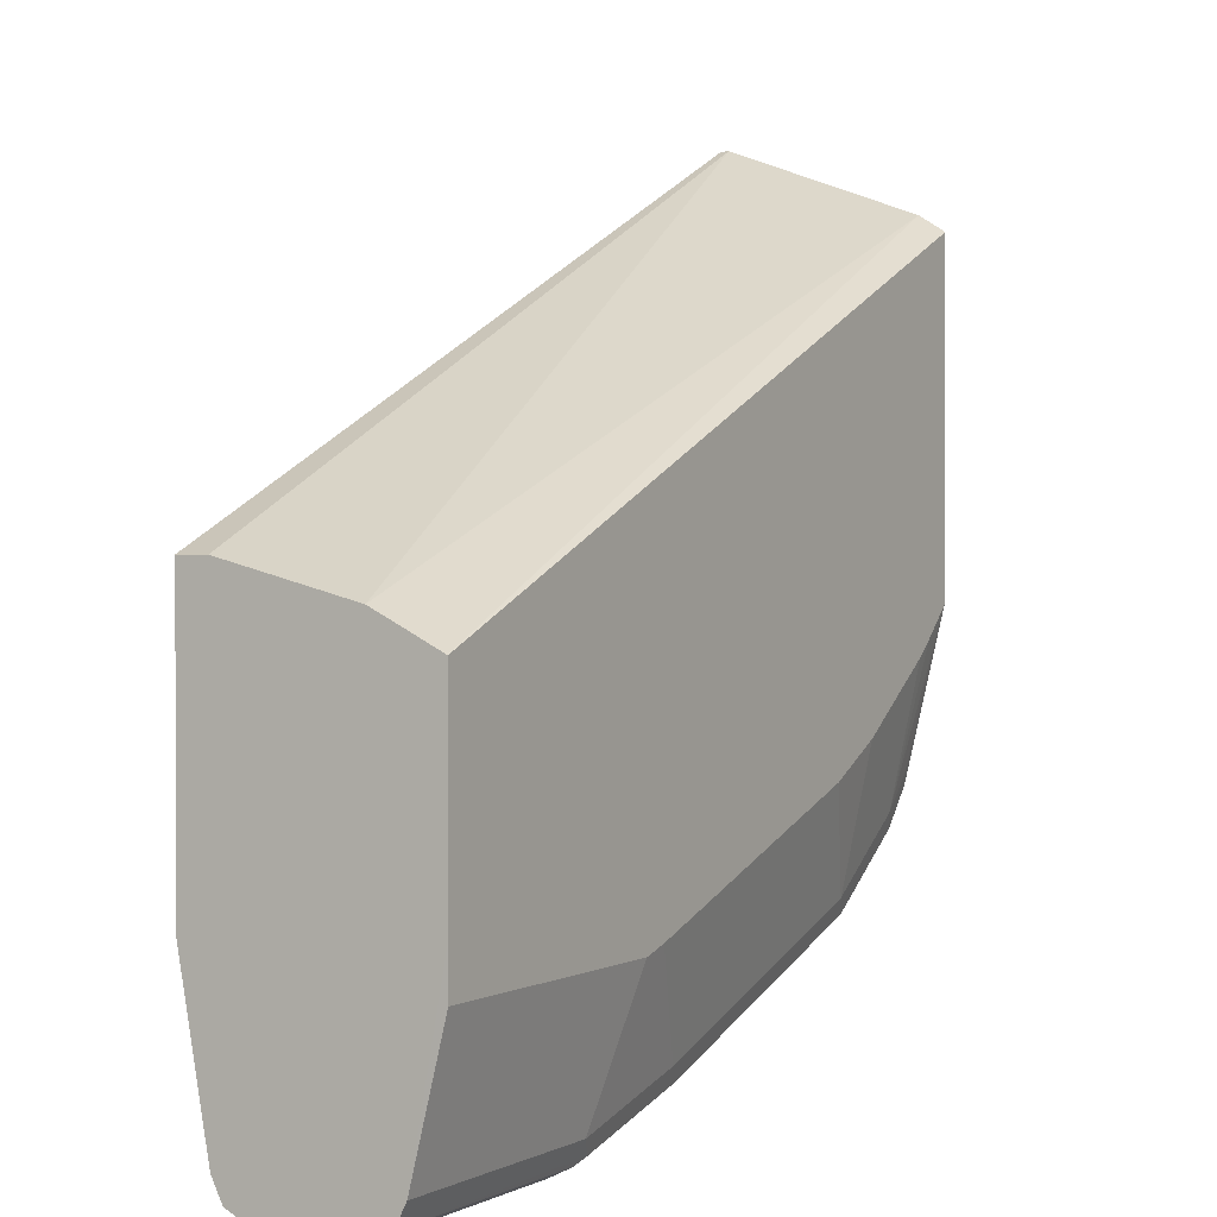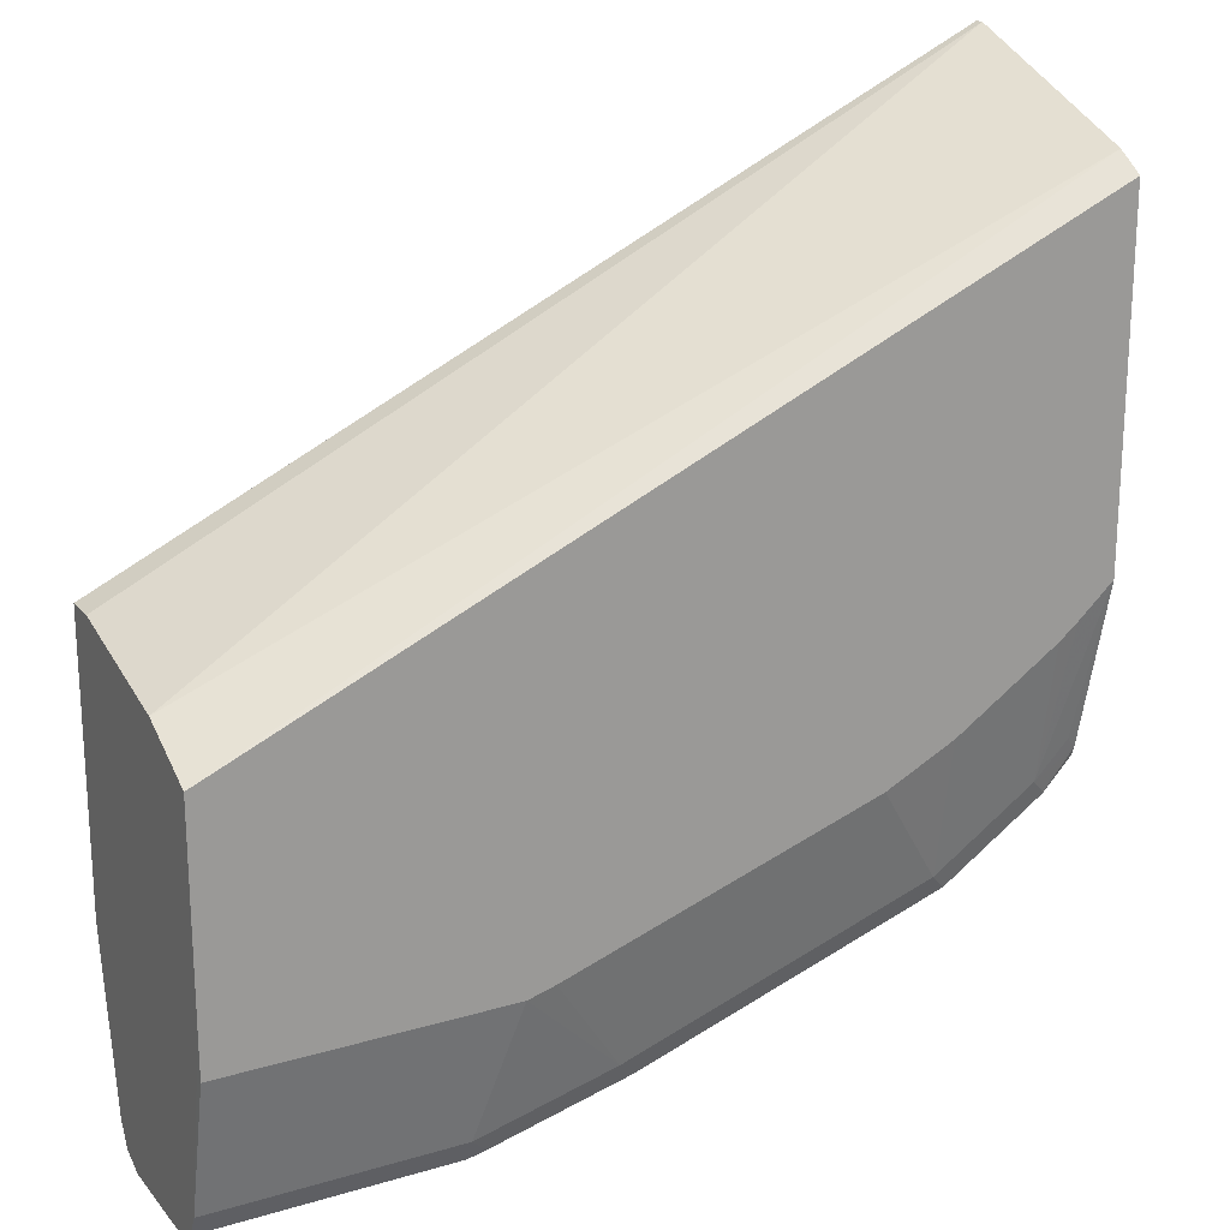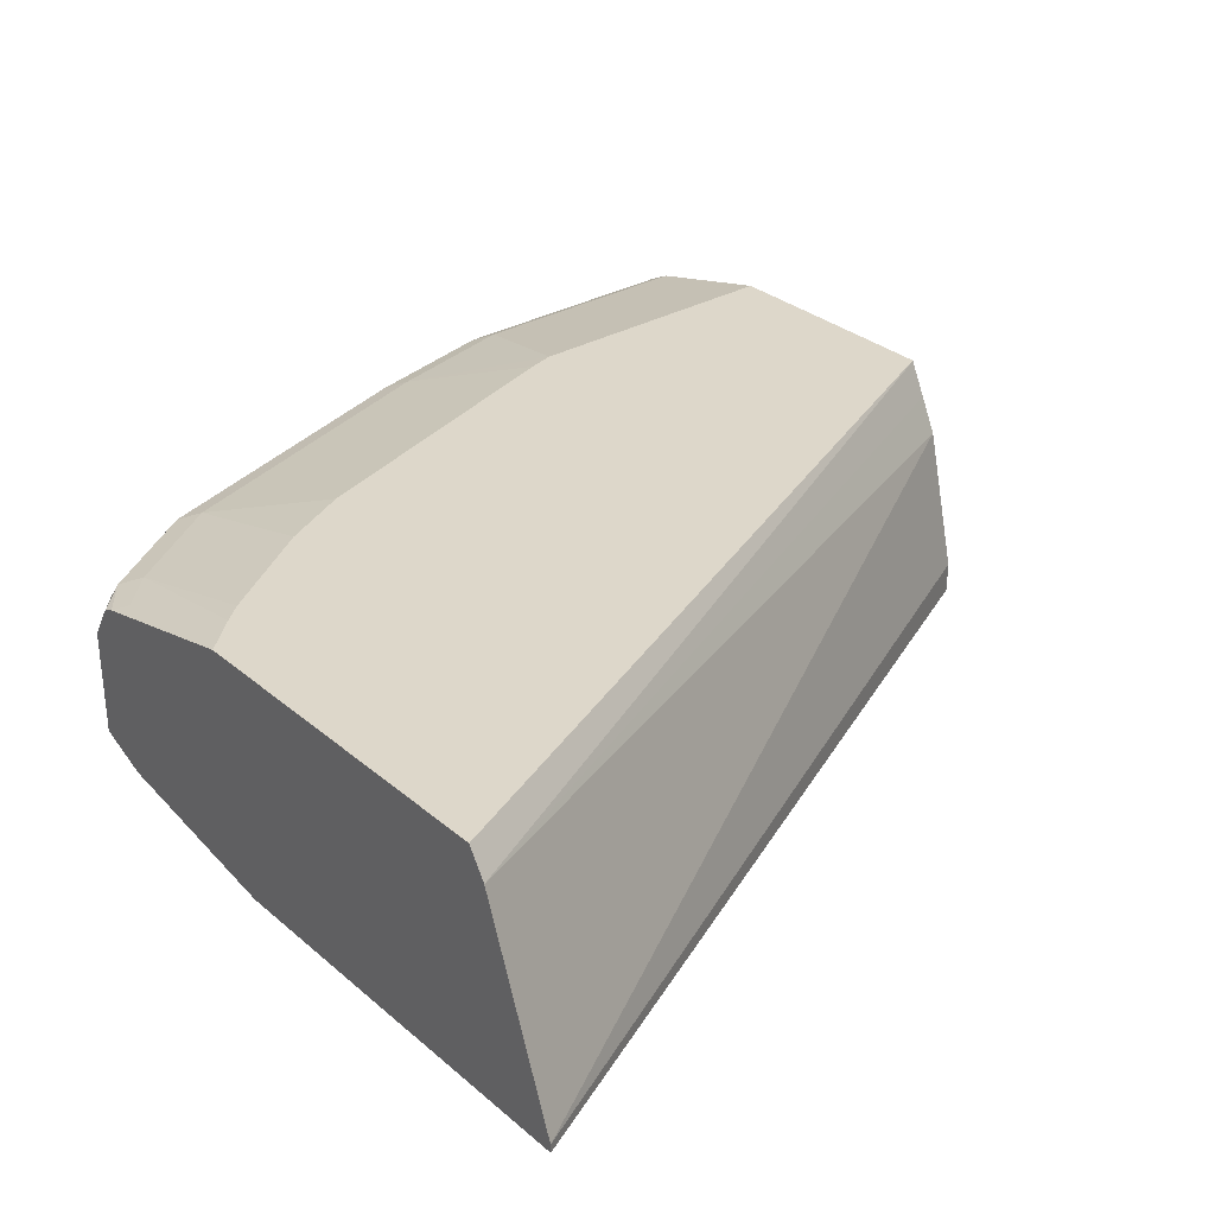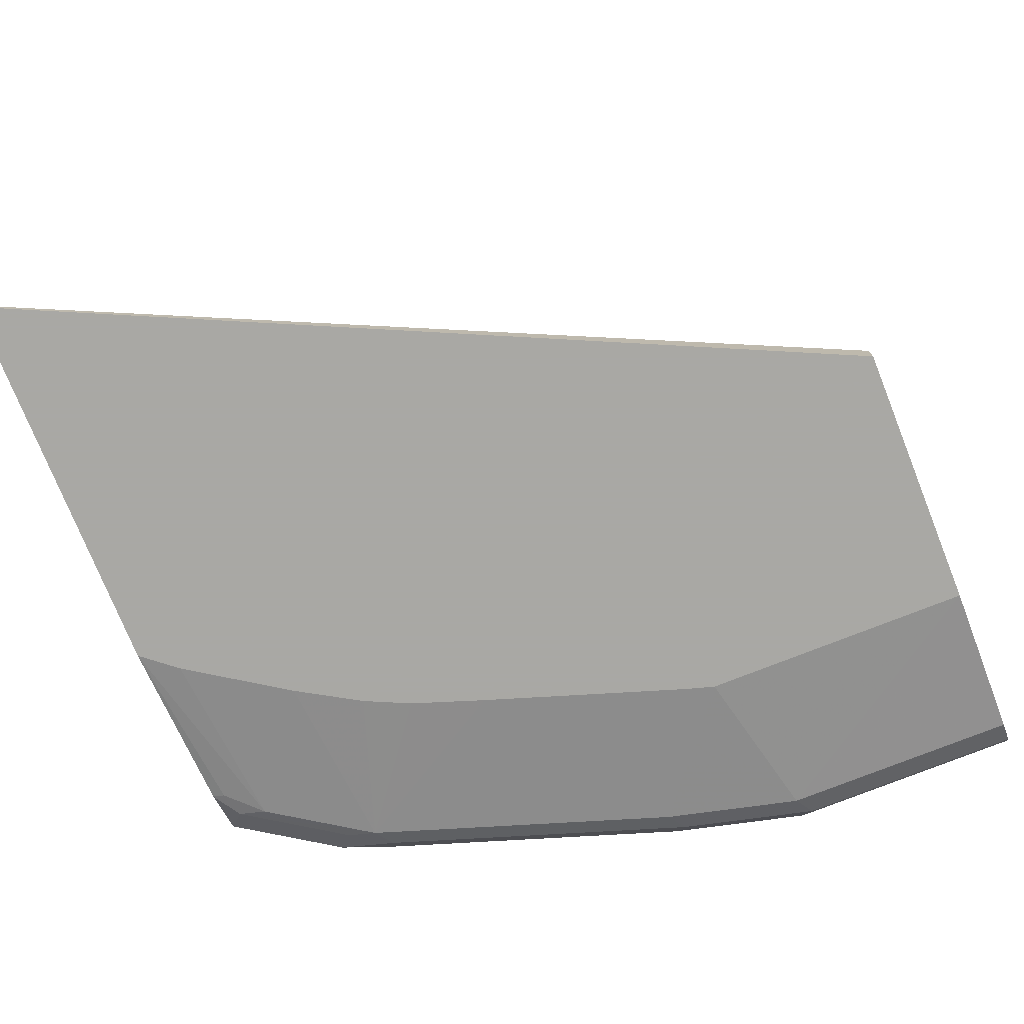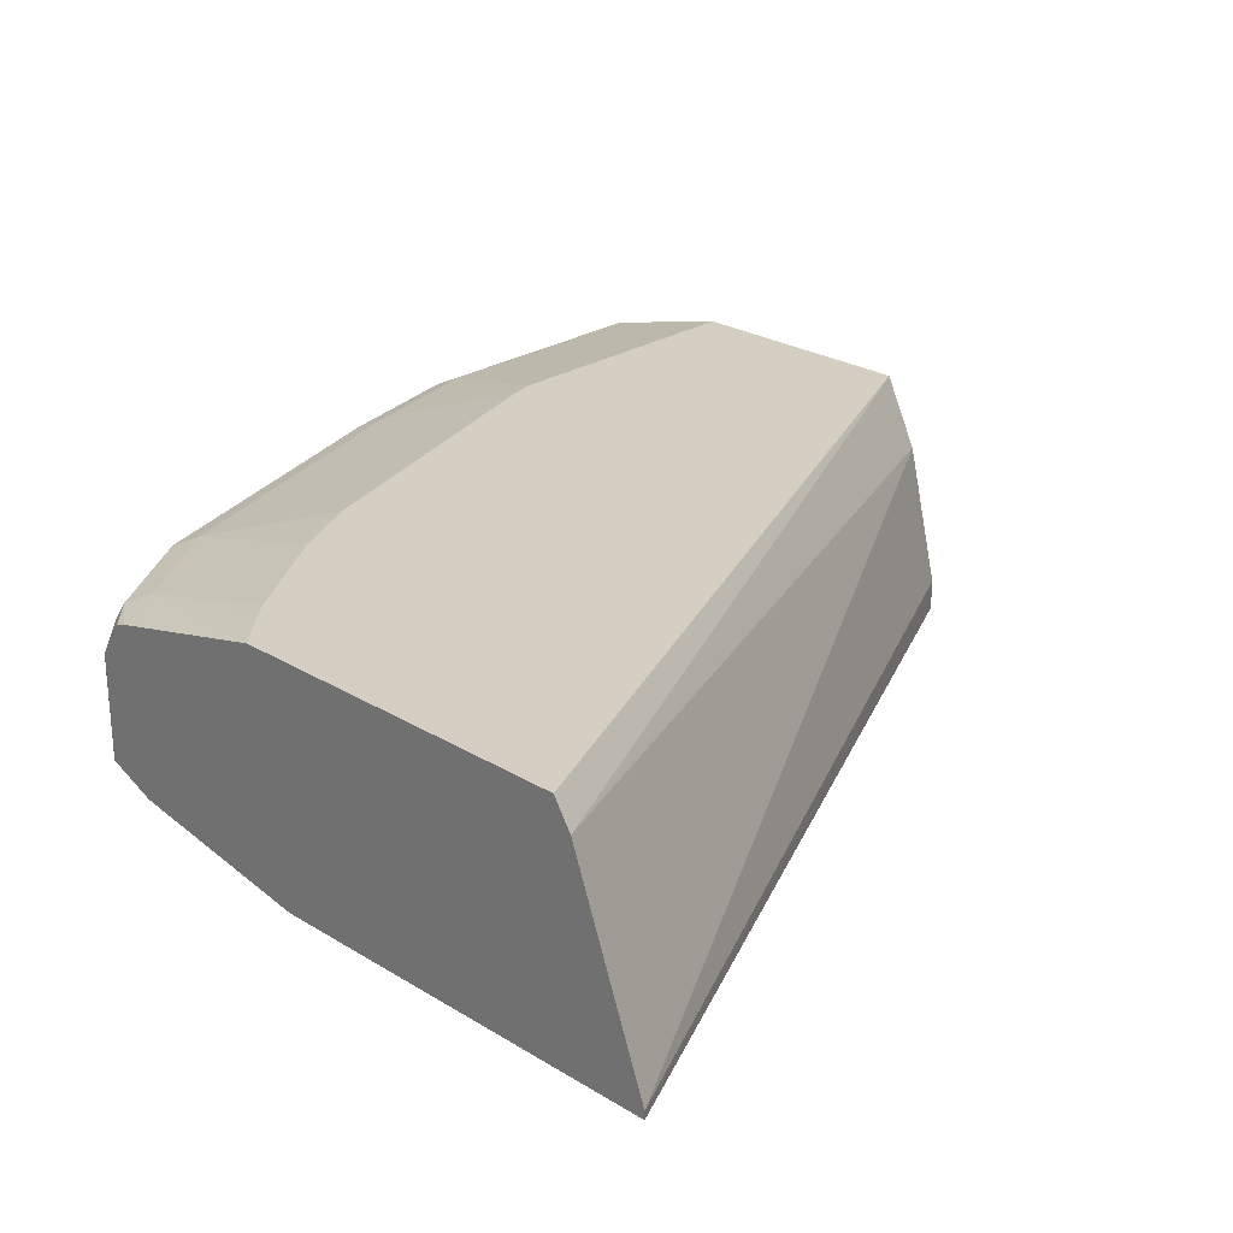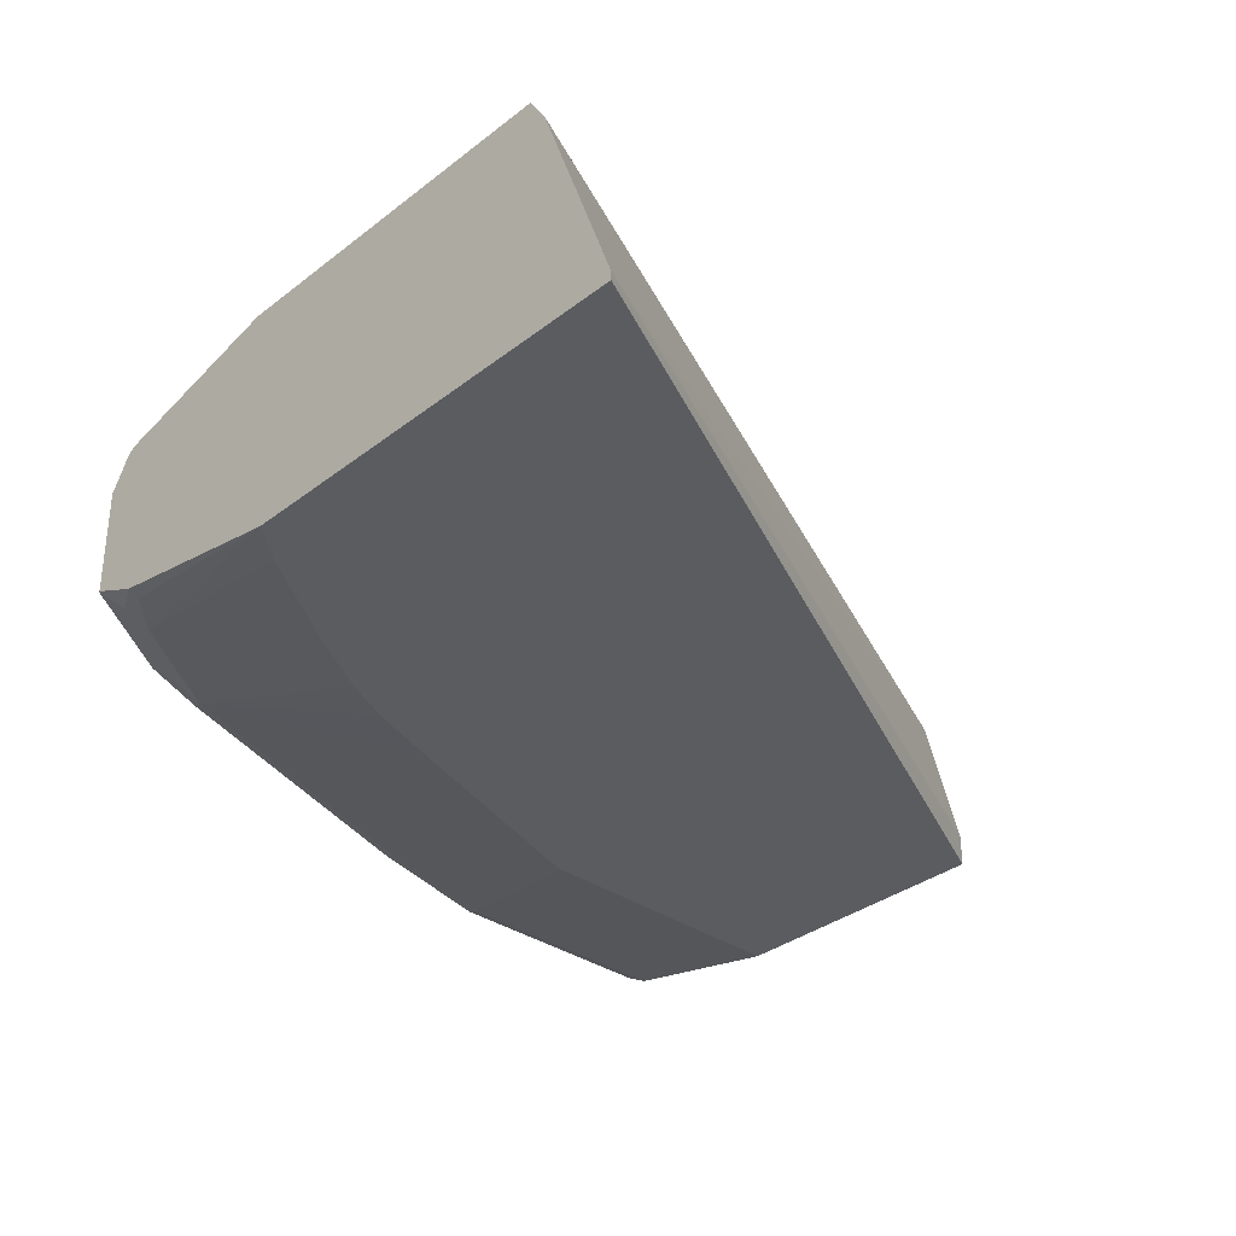
<metadata>
{"format":"obj","ext":"obj","renderer":"f3d","projection":"perspective","resolution":1024,"background":"white","views":[{"elev":1.2,"azim":120.4,"up":"+Z"},{"elev":20.7,"azim":151.8,"up":"+Z"},{"elev":30.9,"azim":-39.8,"up":"+Y"},{"elev":-75.0,"azim":21.8,"up":"+Y"},{"elev":25.5,"azim":-45.8,"up":"+Y"},{"elev":-33.6,"azim":-43.4,"up":"+Y"}]}
</metadata>
<code>
v 0.0001566 -0.04246 -0.6791
v 0.0001566 -0.06133 -0.6791
v 0.0001566 0.0424 -0.7003
v -0.5167 -0.05616 -0.4381
v -0.5167 -0.06133 -0.4381
v 0.0001566 -0.06133 -0.8503
v 0.0001566 0.0638 -0.7109
v -0.5167 0.06802 -0.4837
v -0.5167 -0.06133 -0.6883
v -0.171 -0.06133 -0.8499
v -0.1485 -0.04243 -0.9548
v 0.0001566 -0.04243 -0.9548
v 0.0001566 0.08456 -0.7213
v -0.5167 0.08482 -0.4943
v 0.0001566 0.08482 -0.7214
v -0.4945 -0.06133 -0.7067
v -0.5167 -0.04093 -0.8048
v -0.5092 -0.04243 -0.8063
v -0.488 -0.04243 -0.8275
v -0.1887 -0.06133 -0.8446
v -0.2335 -0.04243 -0.9336
v -0.1415 -0.03536 -0.969
v 0.0001566 -0.03536 -0.969
v -0.5167 0.08482 -0.7089
v 0.0001566 0.08482 -0.842
v -0.4308 -0.06133 -0.7491
v -0.4244 -0.04243 -0.87
v -0.5167 -0.0287 -0.8325
v -0.5163 -0.02828 -0.8346
v -0.5057 -0.0389 -0.824
v -0.2523 -0.06133 -0.8234
v -0.2264 -0.03536 -0.9477
v -0.1485 -0.02121 -0.9761
v 0.0001566 -0.02153 -0.9759
v -0.4951 0.08482 -0.7285
v -0.488 0.06364 -0.8275
v -0.5092 0.06364 -0.8063
v -0.5167 0.05991 -0.8138
v 0.0001566 0.06364 -0.9548
v 0.000106 0.08482 -0.87
v -0.3909 -0.06133 -0.7728
v -0.3159 -0.06133 -0.8021
v -0.3619 -0.06133 -0.7862
v -0.442 -0.0389 -0.8664
v -0.435 -0.03181 -0.8805
v -0.4173 -0.03536 -0.8841
v -0.5167 -0.02745 -0.8337
v -0.5163 0.03536 -0.8346
v -0.4526 -0.02828 -0.877
v -0.2335 -0.02121 -0.9548
v -0.1485 0.04243 -0.9761
v 0.0001566 -0.02121 -0.9761
v -0.4834 0.08482 -0.7381
v -0.4244 0.06364 -0.87
v -0.4986 0.05835 -0.8381
v -0.5167 0.05757 -0.82
v 0.0001566 0.05664 -0.9689
v -0.1592 0.05835 -0.9654
v -0.1485 0.06364 -0.9548
v -0.1699 0.08482 -0.87
v -0.4244 -0.02121 -0.8912
v -0.5167 0.03619 -0.8337
v -0.5022 0.0495 -0.8416
v -0.4526 0.03536 -0.877
v -0.2335 0.04243 -0.9548
v -0.1485 0.05658 -0.969
v 0.0001566 0.04243 -0.9761
v -0.4198 0.08482 -0.7805
v -0.3773 0.08482 -0.8017
v -0.25 0.08482 -0.8442
v -0.2335 0.06364 -0.9336
v -0.435 0.05835 -0.8805
v -0.5167 0.05242 -0.8238
v 0.0001566 0.05658 -0.969
v -0.244 0.05835 -0.9442
v -0.1864 0.08482 -0.8654
v -0.4244 0.04243 -0.8912
v -0.4385 0.0495 -0.8841
v -0.2476 0.0495 -0.9477
f 32 45 50
f 33 51 67
f 35 53 36
f 33 67 52
f 33 52 34
f 33 50 65
f 33 65 51
f 36 55 38
f 36 72 55
f 36 38 37
f 36 53 68
f 36 68 54
f 38 55 56
f 32 46 45
f 72 79 78
f 36 54 72
f 30 49 44
f 27 43 41
f 29 64 49
f 24 35 36
f 39 57 58
f 24 36 37
f 24 37 38
f 25 39 40
f 26 27 41
f 27 31 42
f 29 49 30
f 27 42 43
f 27 44 49
f 27 49 45
f 27 45 46
f 28 47 29
f 29 47 62
f 29 62 48
f 29 48 64
f 27 30 44
f 39 58 59
f 57 74 66
f 39 60 40
f 56 63 73
f 57 66 58
f 58 65 75
f 58 75 71
f 58 71 59
f 59 71 60
f 60 71 76
f 55 78 63
f 62 73 63
f 65 77 78
f 65 78 79
f 65 79 75
f 70 76 71
f 71 75 72
f 72 75 79
f 22 50 33
f 64 78 77
f 39 59 60
f 55 72 78
f 54 71 72
f 45 49 61
f 45 61 50
f 48 62 63
f 48 63 78
f 48 78 64
f 49 64 77
f 49 77 61
f 55 63 56
f 50 61 77
f 51 65 58
f 51 58 66
f 51 66 74
f 51 74 67
f 54 68 69
f 54 69 70
f 54 70 71
f 50 77 65
f 22 32 50
f 6 11 12
f 22 33 34
f 2 26 41
f 2 41 43
f 2 43 42
f 2 42 31
f 2 31 20
f 2 20 10
f 2 10 6
f 3 7 8
f 3 8 4
f 4 8 14
f 4 14 24
f 4 24 38
f 4 38 56
f 4 56 73
f 4 73 62
f 2 16 26
f 2 9 16
f 2 5 9
f 1 5 2
f 22 34 23
f 1 2 6
f 1 6 12
f 1 12 23
f 1 23 34
f 1 34 52
f 1 67 74
f 4 62 47
f 1 74 57
f 1 39 25
f 1 25 15
f 1 15 13
f 1 13 7
f 1 7 3
f 1 3 4
f 1 4 5
f 1 57 39
f 4 47 28
f 1 52 67
f 4 17 9
f 14 69 68
f 14 68 53
f 14 53 35
f 14 35 24
f 16 19 27
f 16 27 26
f 17 28 29
f 17 29 30
f 17 30 18
f 18 30 19
f 19 30 27
f 21 31 27
f 21 27 46
f 4 28 17
f 21 46 32
f 14 70 69
f 14 76 70
f 20 31 21
f 14 40 60
f 14 60 76
f 7 13 8
f 4 9 5
f 8 15 14
f 9 17 18
f 9 18 19
f 9 19 16
f 8 13 15
f 10 21 11
f 14 25 40
f 10 20 21
f 14 15 25
f 11 23 12
f 6 10 11
f 11 32 22
f 11 21 32
f 11 22 23

</code>
